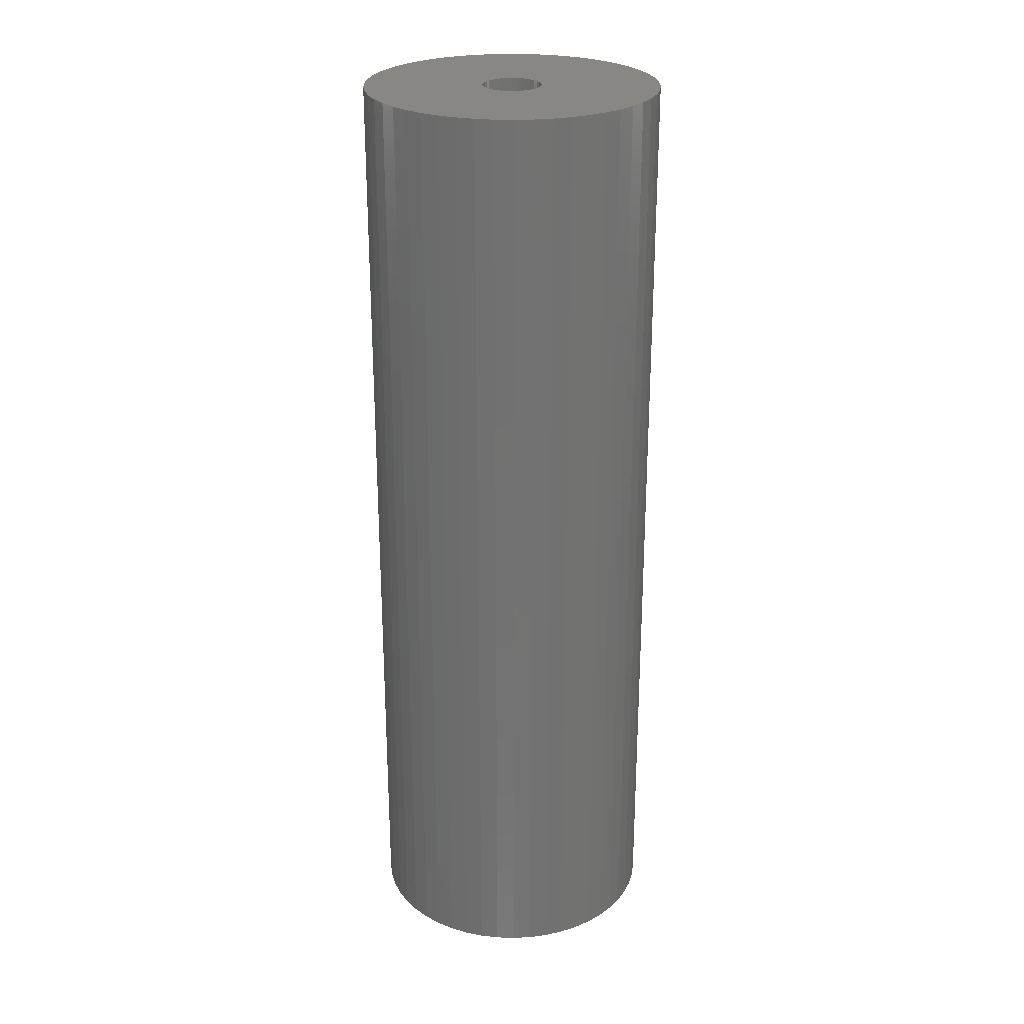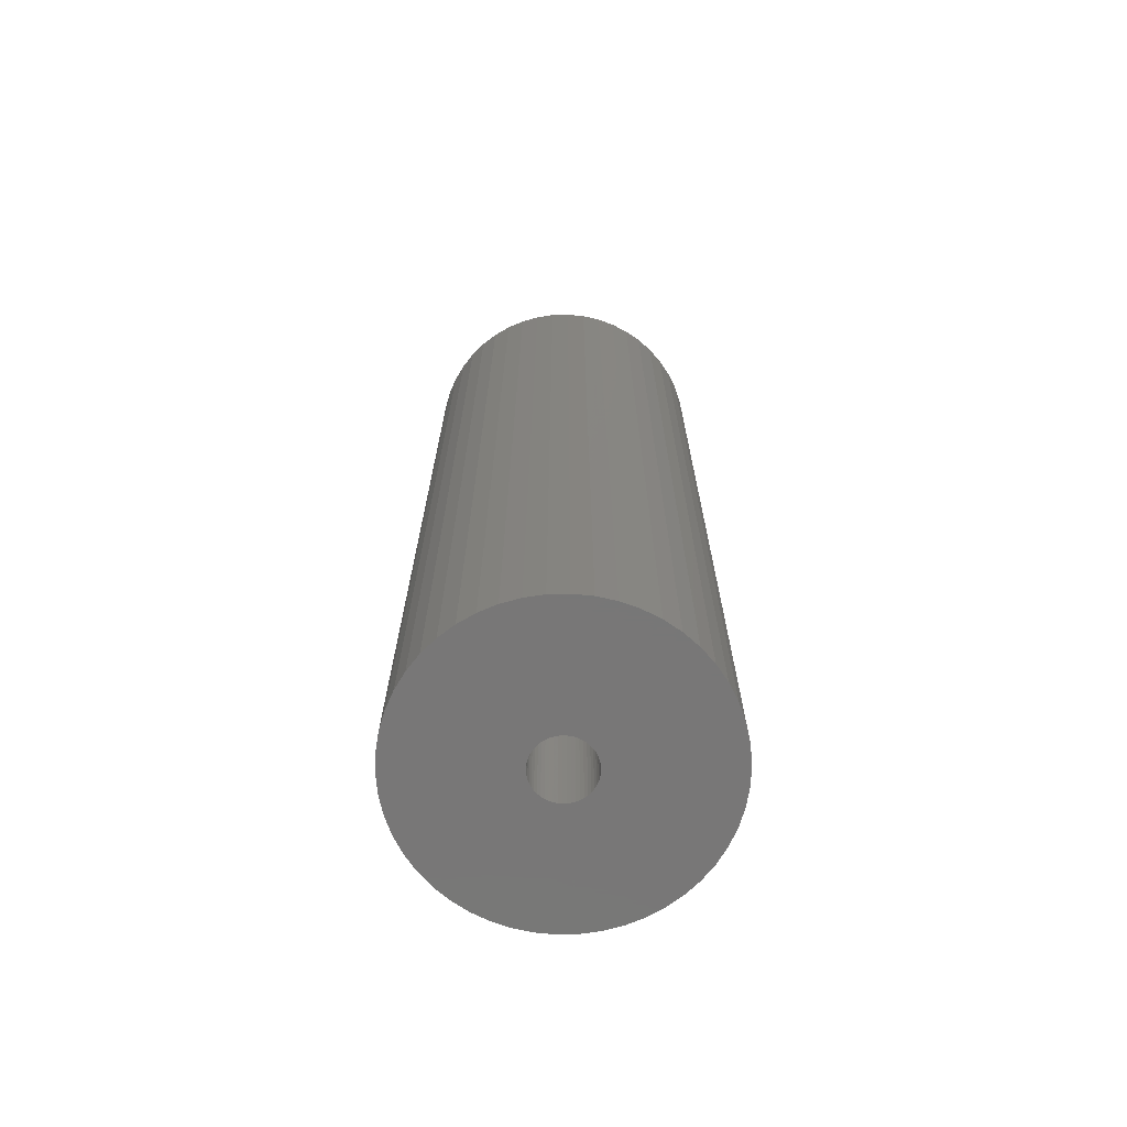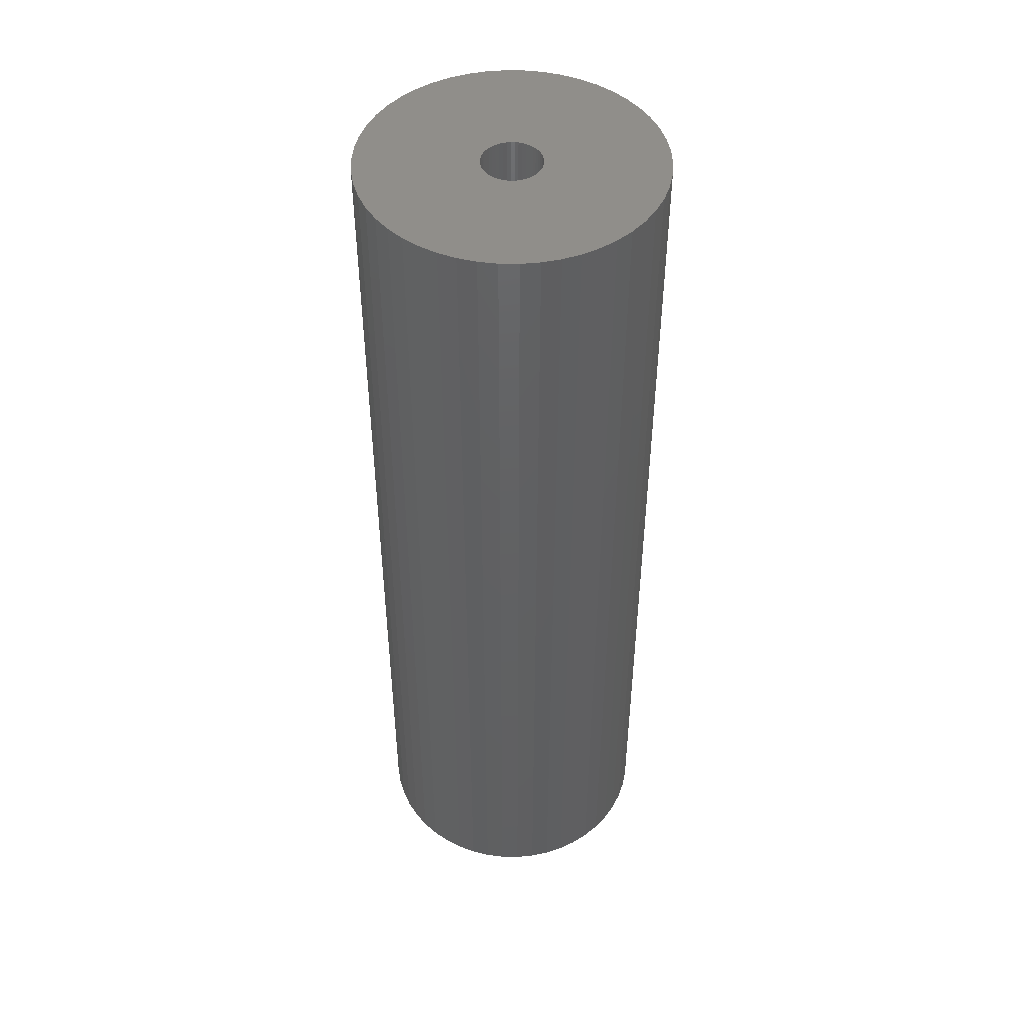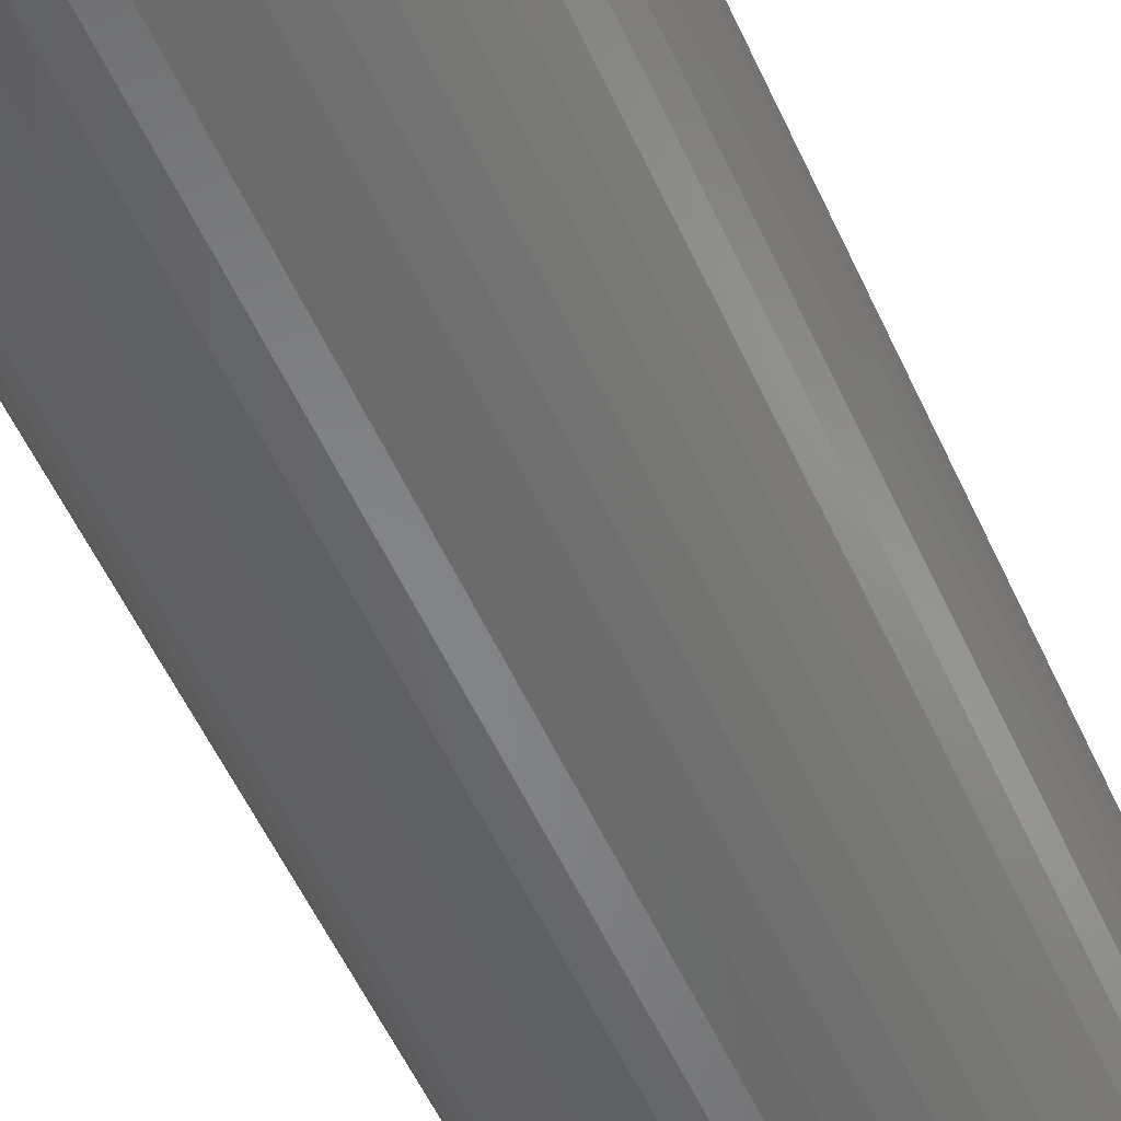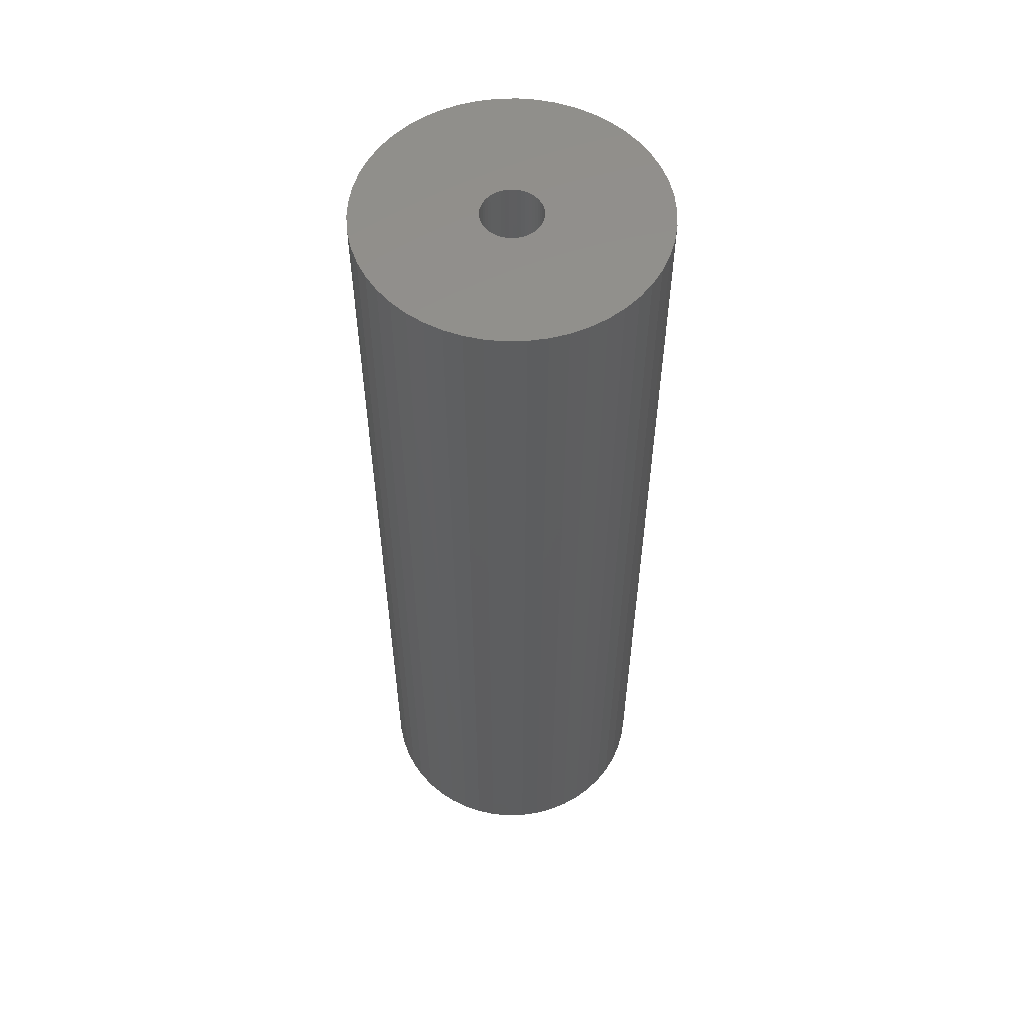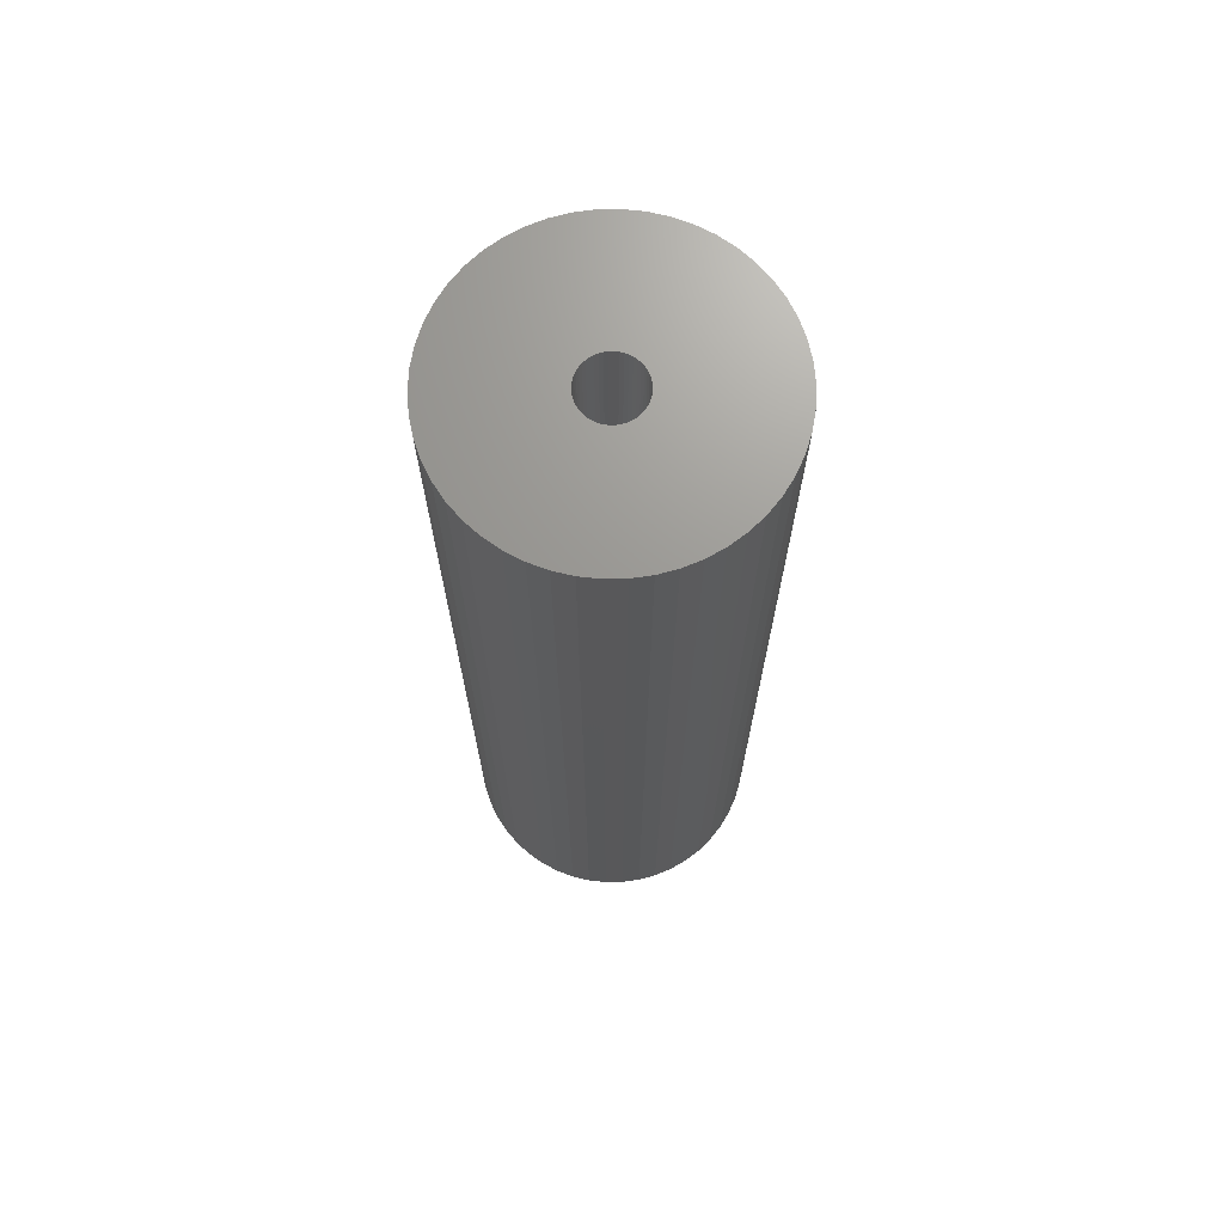
<metadata>
{"format":"stl","ext":"stl","renderer":"f3d","projection":"perspective","resolution":1024,"background":"white","views":[{"elev":25.8,"azim":-141.1,"up":"+Z"},{"elev":-70.0,"azim":-99.3,"up":"+Z"},{"elev":47.1,"azim":-20.6,"up":"+Z"},{"elev":-53.2,"azim":-156.3,"up":"+Y"},{"elev":55.7,"azim":128.1,"up":"+Z"},{"elev":70.0,"azim":143.1,"up":"+Z"}]}
</metadata>
<code>
# stl→obj: 200 verts, 400 faces
v 12.5 0 40
v 12.4 1.567 -40
v 12.4 1.567 40
v 12.5 0 -40
v -12.5 0 -40
v -12.4 1.567 40
v -12.4 1.567 -40
v -12.5 0 40
v 0.7849 12.48 -40
v -0.7849 12.48 40
v 0.7849 12.48 40
v -0.7849 12.48 -40
v -0.7849 -12.48 -40
v 0.7849 -12.48 40
v -0.7849 -12.48 40
v 0.7849 -12.48 -40
v 9.112 8.557 -40
v 7.968 9.631 40
v 9.112 8.557 40
v 7.968 9.631 -40
v -7.968 9.631 -40
v -9.112 8.557 40
v -7.968 9.631 40
v -9.112 8.557 -40
v -3.863 11.89 -40
v -5.322 11.31 40
v -3.863 11.89 40
v -5.322 11.31 -40
v 11.62 4.602 40
v 10.95 6.022 -40
v 10.95 6.022 40
v 11.62 4.602 -40
v 12.11 3.109 -40
v 12.11 3.109 40
v 10.11 7.347 -40
v 10.11 7.347 40
v 5.322 11.31 -40
v 3.863 11.89 40
v 5.322 11.31 40
v 3.863 11.89 -40
v 2.342 12.28 40
v 2.342 12.28 -40
v 6.698 10.55 -40
v 6.698 10.55 40
v -11.62 4.602 -40
v -10.95 6.022 40
v -10.95 6.022 -40
v -11.62 4.602 40
v -10.11 7.347 -40
v -10.11 7.347 40
v -12.11 3.109 -40
v -12.11 3.109 40
v -2.342 12.28 40
v -2.342 12.28 -40
v 2.342 -12.28 40
v 2.342 -12.28 -40
v 3.863 -11.89 -40
v 5.322 -11.31 40
v 3.863 -11.89 40
v 5.322 -11.31 -40
v 2.5 0 40
v 2.48 0.3133 40
v 12.4 -1.567 40
v 2.421 0.6217 40
v 2.48 -0.3133 40
v 2.324 0.9203 40
v 12.11 -3.109 40
v 2.191 1.204 40
v 2.421 -0.6217 40
v 2.023 1.469 40
v 11.62 -4.602 40
v 1.822 1.711 40
v 2.324 -0.9203 40
v 1.594 1.926 40
v 10.95 -6.022 40
v 1.34 2.111 40
v 2.191 -1.204 40
v 1.064 2.262 40
v 10.11 -7.347 40
v 2.023 -1.469 40
v 0.7725 2.378 40
v 0.4685 2.456 40
v 0.157 2.495 40
v -0.157 2.495 40
v -0.4685 2.456 40
v -0.7725 2.378 40
v -1.064 2.262 40
v -1.34 2.111 40
v -6.698 10.55 40
v -1.594 1.926 40
v -1.822 1.711 40
v -2.023 1.469 40
v 9.112 -8.557 40
v 1.822 -1.711 40
v 7.968 -9.631 40
v 1.594 -1.926 40
v 6.698 -10.55 40
v 1.34 -2.111 40
v 1.064 -2.262 40
v 0.7725 -2.378 40
v 0.4685 -2.456 40
v 0.157 -2.495 40
v -0.157 -2.495 40
v -0.4685 -2.456 40
v -2.342 -12.28 40
v -0.7725 -2.378 40
v -3.863 -11.89 40
v -1.064 -2.262 40
v -5.322 -11.31 40
v -1.34 -2.111 40
v -6.698 -10.55 40
v -1.594 -1.926 40
v -7.968 -9.631 40
v -1.822 -1.711 40
v -9.112 -8.557 40
v -2.023 -1.469 40
v -10.11 -7.347 40
v -2.191 -1.204 40
v -10.95 -6.022 40
v -2.324 -0.9203 40
v -11.62 -4.602 40
v -2.421 -0.6217 40
v -12.11 -3.109 40
v -2.48 -0.3133 40
v -12.4 -1.567 40
v -2.5 0 40
v -2.191 1.204 40
v -2.324 0.9203 40
v -2.421 0.6217 40
v -2.48 0.3133 40
v -6.698 10.55 -40
v 12.4 -1.567 -40
v 6.698 -10.55 -40
v 7.968 -9.631 -40
v 9.112 -8.557 -40
v 12.11 -3.109 -40
v -10.95 -6.022 -40
v -11.62 -4.602 -40
v 2.5 0 -40
v 2.48 -0.3133 -40
v 2.421 -0.6217 -40
v 11.62 -4.602 -40
v 2.48 0.3133 -40
v 2.324 -0.9203 -40
v 10.95 -6.022 -40
v 2.191 -1.204 -40
v 10.11 -7.347 -40
v 2.421 0.6217 -40
v 2.023 -1.469 -40
v 1.822 -1.711 -40
v 2.324 0.9203 -40
v 1.594 -1.926 -40
v 1.34 -2.111 -40
v 2.191 1.204 -40
v 1.064 -2.262 -40
v 2.023 1.469 -40
v 0.7725 -2.378 -40
v 0.4685 -2.456 -40
v 0.157 -2.495 -40
v -0.157 -2.495 -40
v -0.4685 -2.456 -40
v -2.342 -12.28 -40
v -0.7725 -2.378 -40
v -3.863 -11.89 -40
v -1.064 -2.262 -40
v -5.322 -11.31 -40
v -1.34 -2.111 -40
v -6.698 -10.55 -40
v -1.594 -1.926 -40
v -7.968 -9.631 -40
v -1.822 -1.711 -40
v -9.112 -8.557 -40
v -2.023 -1.469 -40
v -10.11 -7.347 -40
v 1.822 1.711 -40
v 1.594 1.926 -40
v 1.34 2.111 -40
v 1.064 2.262 -40
v 0.7725 2.378 -40
v 0.4685 2.456 -40
v 0.157 2.495 -40
v -0.157 2.495 -40
v -0.4685 2.456 -40
v -0.7725 2.378 -40
v -1.064 2.262 -40
v -1.34 2.111 -40
v -1.594 1.926 -40
v -1.822 1.711 -40
v -2.023 1.469 -40
v -2.191 1.204 -40
v -2.324 0.9203 -40
v -2.421 0.6217 -40
v -2.48 0.3133 -40
v -2.5 0 -40
v -2.191 -1.204 -40
v -2.324 -0.9203 -40
v -2.421 -0.6217 -40
v -12.11 -3.109 -40
v -2.48 -0.3133 -40
v -12.4 -1.567 -40
f 1 2 3
f 2 1 4
f 5 6 7
f 6 5 8
f 9 10 11
f 10 9 12
f 13 14 15
f 14 13 16
f 17 18 19
f 18 17 20
f 21 22 23
f 22 21 24
f 25 26 27
f 26 25 28
f 29 30 31
f 30 29 32
f 3 33 34
f 33 3 2
f 31 35 36
f 35 31 30
f 37 38 39
f 38 37 40
f 40 41 38
f 41 40 42
f 43 39 44
f 39 43 37
f 45 46 47
f 46 45 48
f 49 22 24
f 22 49 50
f 51 48 45
f 48 51 52
f 12 53 10
f 53 12 54
f 16 55 14
f 55 16 56
f 57 58 59
f 58 57 60
f 34 32 29
f 32 34 33
f 36 17 19
f 17 36 35
f 42 11 41
f 11 42 9
f 20 44 18
f 44 20 43
f 47 50 49
f 50 47 46
f 7 52 51
f 52 7 6
f 61 1 3
f 62 3 34
f 1 61 63
f 64 34 29
f 65 63 61
f 66 29 31
f 63 65 67
f 68 31 36
f 69 67 65
f 70 36 19
f 67 69 71
f 72 19 18
f 73 71 69
f 74 18 44
f 71 73 75
f 76 44 39
f 77 75 73
f 78 39 38
f 75 77 79
f 80 79 77
f 3 62 61
f 34 64 62
f 81 38 41
f 29 66 64
f 31 68 66
f 36 70 68
f 19 72 70
f 18 74 72
f 44 76 74
f 39 78 76
f 82 41 11
f 38 81 78
f 41 82 81
f 11 83 82
f 11 84 83
f 10 84 11
f 84 10 85
f 53 85 10
f 85 53 86
f 27 86 53
f 86 27 87
f 26 87 27
f 87 26 88
f 89 88 26
f 88 89 90
f 23 90 89
f 90 23 91
f 22 91 23
f 91 22 92
f 50 92 22
f 79 80 93
f 94 93 80
f 93 94 95
f 96 95 94
f 95 96 97
f 98 97 96
f 97 98 58
f 99 58 98
f 58 99 59
f 100 59 99
f 59 100 55
f 101 55 100
f 55 101 14
f 102 14 101
f 103 14 102
f 15 103 104
f 105 104 106
f 103 15 14
f 107 106 108
f 109 108 110
f 111 110 112
f 113 112 114
f 115 114 116
f 117 116 118
f 119 118 120
f 104 105 15
f 121 120 122
f 123 122 124
f 125 124 126
f 92 50 127
f 106 107 105
f 46 127 50
f 108 109 107
f 127 46 128
f 110 111 109
f 48 128 46
f 112 113 111
f 128 48 129
f 114 115 113
f 52 129 48
f 116 117 115
f 129 52 130
f 118 119 117
f 6 130 52
f 120 121 119
f 130 6 126
f 122 123 121
f 8 126 6
f 124 125 123
f 126 8 125
f 28 89 26
f 89 28 131
f 131 23 89
f 23 131 21
f 54 27 53
f 27 54 25
f 63 4 1
f 4 63 132
f 60 97 58
f 97 60 133
f 134 93 95
f 93 134 135
f 67 132 63
f 132 67 136
f 137 121 138
f 121 137 119
f 139 4 132
f 140 132 136
f 4 139 2
f 141 136 142
f 143 2 139
f 144 142 145
f 2 143 33
f 146 145 147
f 148 33 143
f 149 147 135
f 33 148 32
f 150 135 134
f 151 32 148
f 152 134 133
f 32 151 30
f 153 133 60
f 154 30 151
f 155 60 57
f 30 154 35
f 156 35 154
f 132 140 139
f 136 141 140
f 157 57 56
f 142 144 141
f 145 146 144
f 147 149 146
f 135 150 149
f 134 152 150
f 133 153 152
f 60 155 153
f 158 56 16
f 57 157 155
f 56 158 157
f 16 159 158
f 16 160 159
f 13 160 16
f 160 13 161
f 162 161 13
f 161 162 163
f 164 163 162
f 163 164 165
f 166 165 164
f 165 166 167
f 168 167 166
f 167 168 169
f 170 169 168
f 169 170 171
f 172 171 170
f 171 172 173
f 174 173 172
f 35 156 17
f 175 17 156
f 17 175 20
f 176 20 175
f 20 176 43
f 177 43 176
f 43 177 37
f 178 37 177
f 37 178 40
f 179 40 178
f 40 179 42
f 180 42 179
f 42 180 9
f 181 9 180
f 182 9 181
f 12 182 183
f 54 183 184
f 182 12 9
f 25 184 185
f 28 185 186
f 131 186 187
f 21 187 188
f 24 188 189
f 49 189 190
f 47 190 191
f 183 54 12
f 45 191 192
f 51 192 193
f 7 193 194
f 173 174 195
f 184 25 54
f 137 195 174
f 185 28 25
f 195 137 196
f 186 131 28
f 138 196 137
f 187 21 131
f 196 138 197
f 188 24 21
f 198 197 138
f 189 49 24
f 197 198 199
f 190 47 49
f 200 199 198
f 191 45 47
f 199 200 194
f 192 51 45
f 5 194 200
f 193 7 51
f 194 5 7
f 93 147 79
f 147 93 135
f 75 142 71
f 142 75 145
f 138 123 198
f 123 138 121
f 56 59 55
f 59 56 57
f 79 145 75
f 145 79 147
f 133 95 97
f 95 133 134
f 71 136 67
f 136 71 142
f 162 15 105
f 15 162 13
f 166 107 109
f 107 166 164
f 164 105 107
f 105 164 162
f 172 117 174
f 117 172 115
f 172 113 115
f 113 172 170
f 198 125 200
f 125 198 123
f 200 8 5
f 8 200 125
f 174 119 137
f 119 174 117
f 168 109 111
f 109 168 166
f 170 111 113
f 111 170 168
f 139 62 143
f 62 139 61
f 126 193 130
f 193 126 194
f 182 83 84
f 83 182 181
f 159 103 102
f 103 159 160
f 176 72 74
f 72 176 175
f 188 90 91
f 90 188 187
f 185 86 87
f 86 185 184
f 151 68 154
f 68 151 66
f 179 78 81
f 78 179 178
f 180 81 82
f 81 180 179
f 178 76 78
f 76 178 177
f 128 190 127
f 190 128 191
f 183 84 85
f 84 183 182
f 141 65 140
f 65 141 69
f 158 102 101
f 102 158 159
f 148 66 151
f 66 148 64
f 143 64 148
f 64 143 62
f 156 72 175
f 72 156 70
f 154 70 156
f 70 154 68
f 181 82 83
f 82 181 180
f 177 74 76
f 74 177 176
f 127 189 92
f 189 127 190
f 92 188 91
f 188 92 189
f 129 191 128
f 191 129 192
f 130 192 129
f 192 130 193
f 186 87 88
f 87 186 185
f 187 88 90
f 88 187 186
f 184 85 86
f 85 184 183
f 140 61 139
f 61 140 65
f 146 73 144
f 73 146 77
f 118 196 120
f 196 118 195
f 116 195 118
f 195 116 173
f 153 99 98
f 99 153 155
f 144 69 141
f 69 144 73
f 114 173 116
f 173 114 171
f 122 199 124
f 199 122 197
f 124 194 126
f 194 124 199
f 120 197 122
f 197 120 196
f 150 96 94
f 96 150 152
f 155 100 99
f 100 155 157
f 157 101 100
f 101 157 158
f 149 77 146
f 77 149 80
f 150 80 149
f 80 150 94
f 160 104 103
f 104 160 161
f 163 108 106
f 108 163 165
f 161 106 104
f 106 161 163
f 152 98 96
f 98 152 153
f 165 110 108
f 110 165 167
f 167 112 110
f 112 167 169
f 169 114 112
f 114 169 171

</code>
